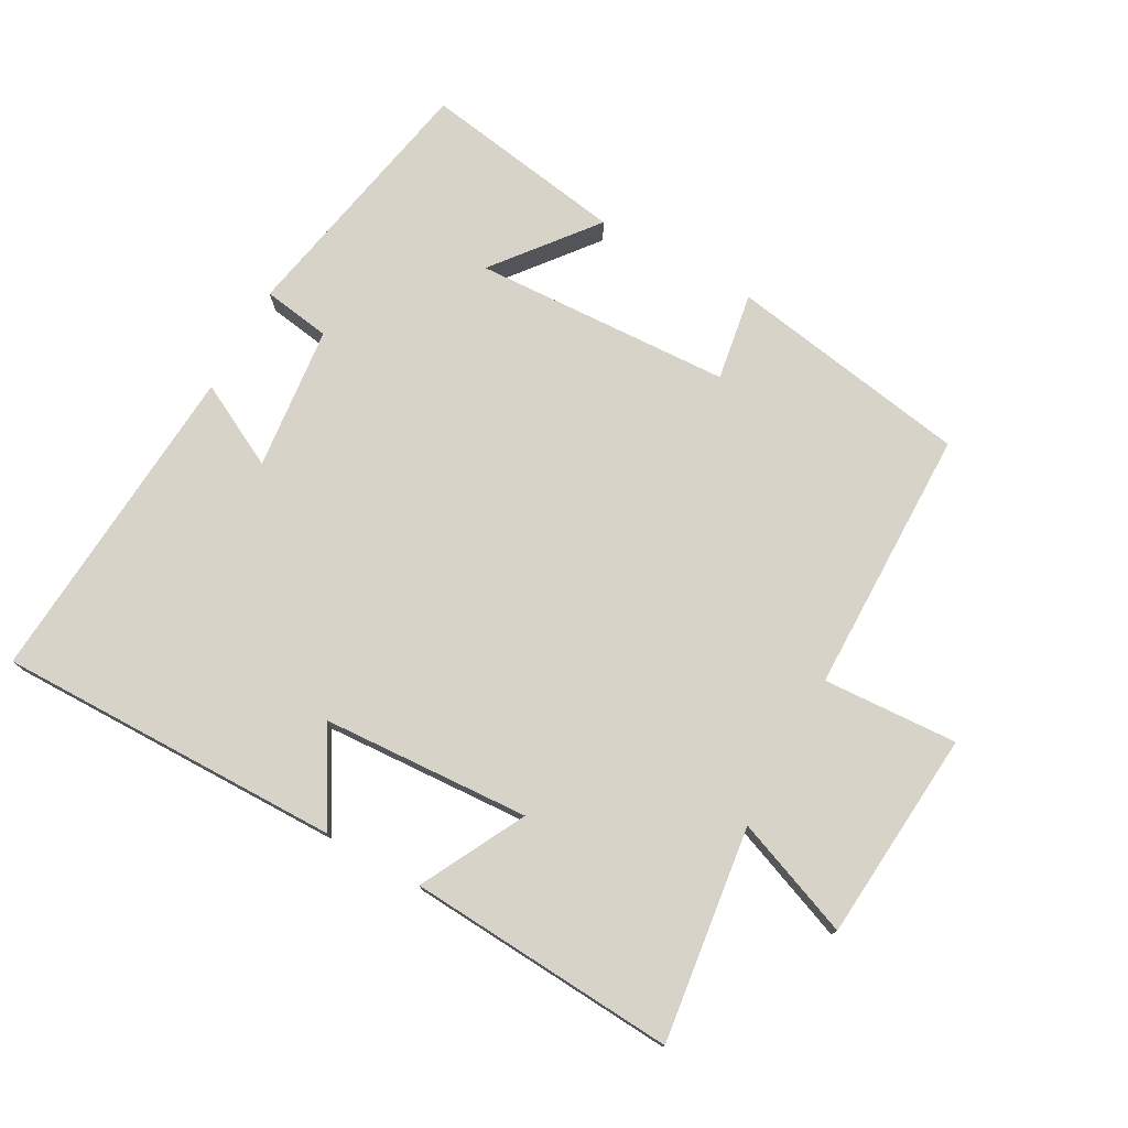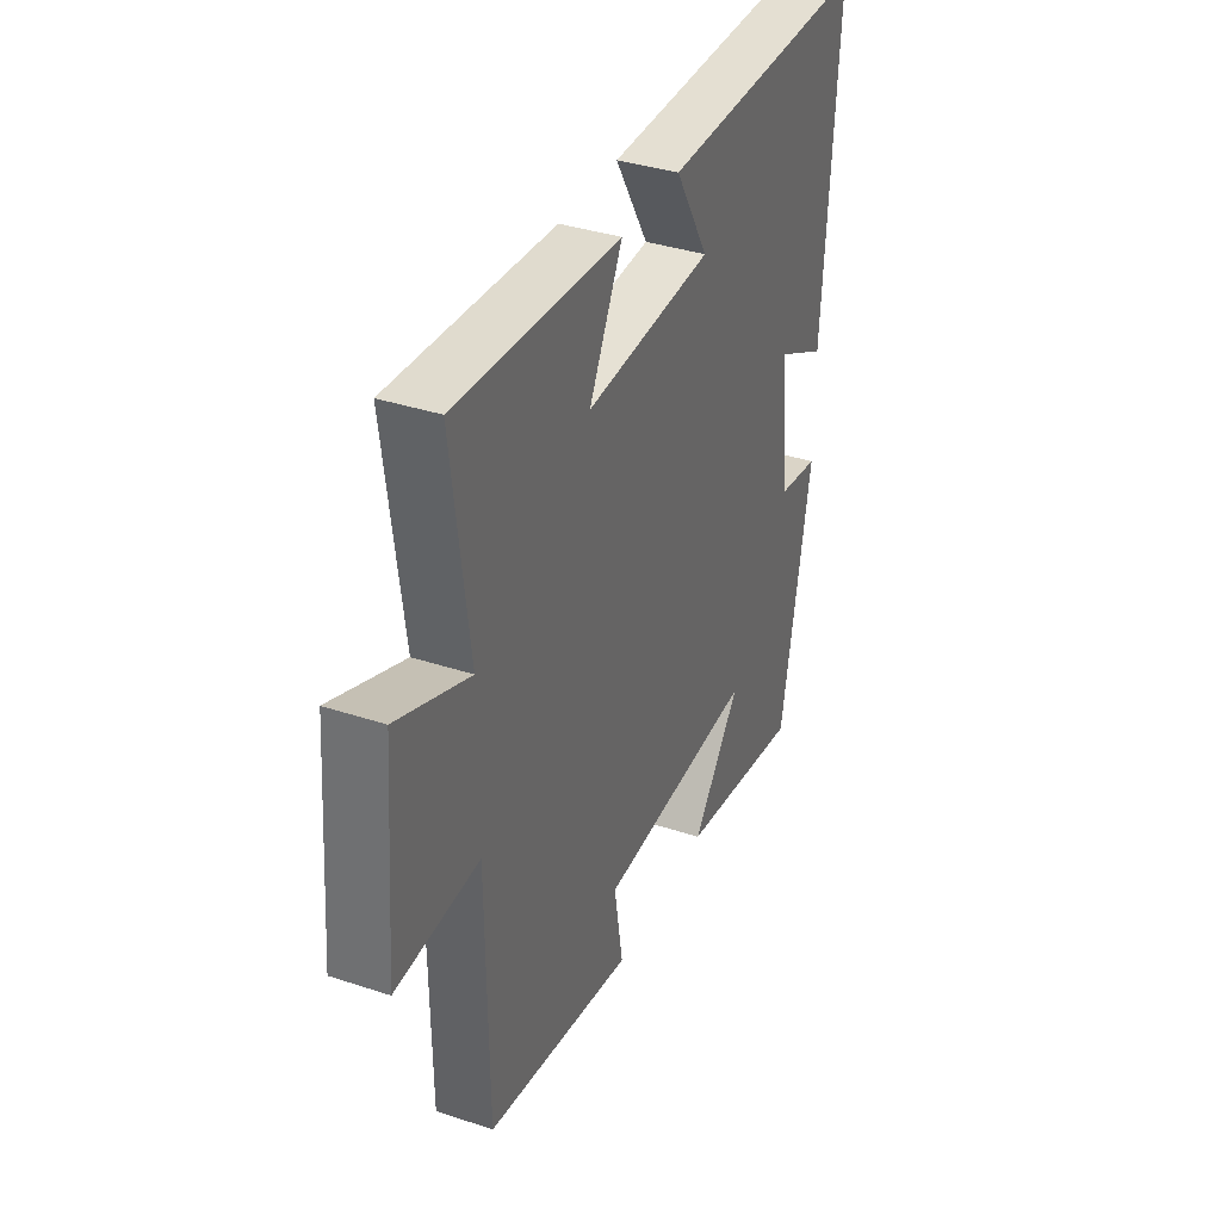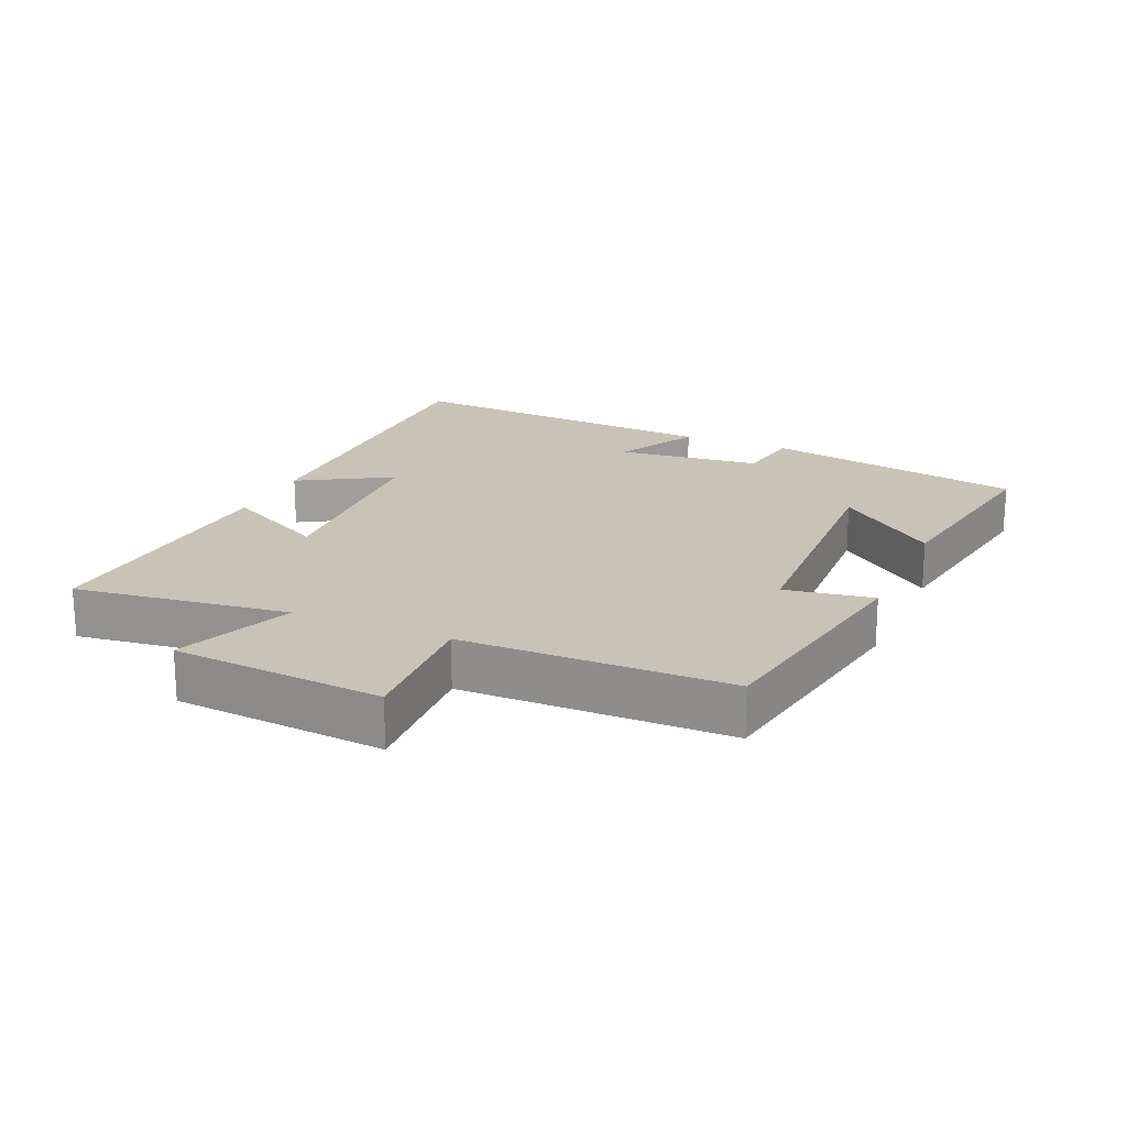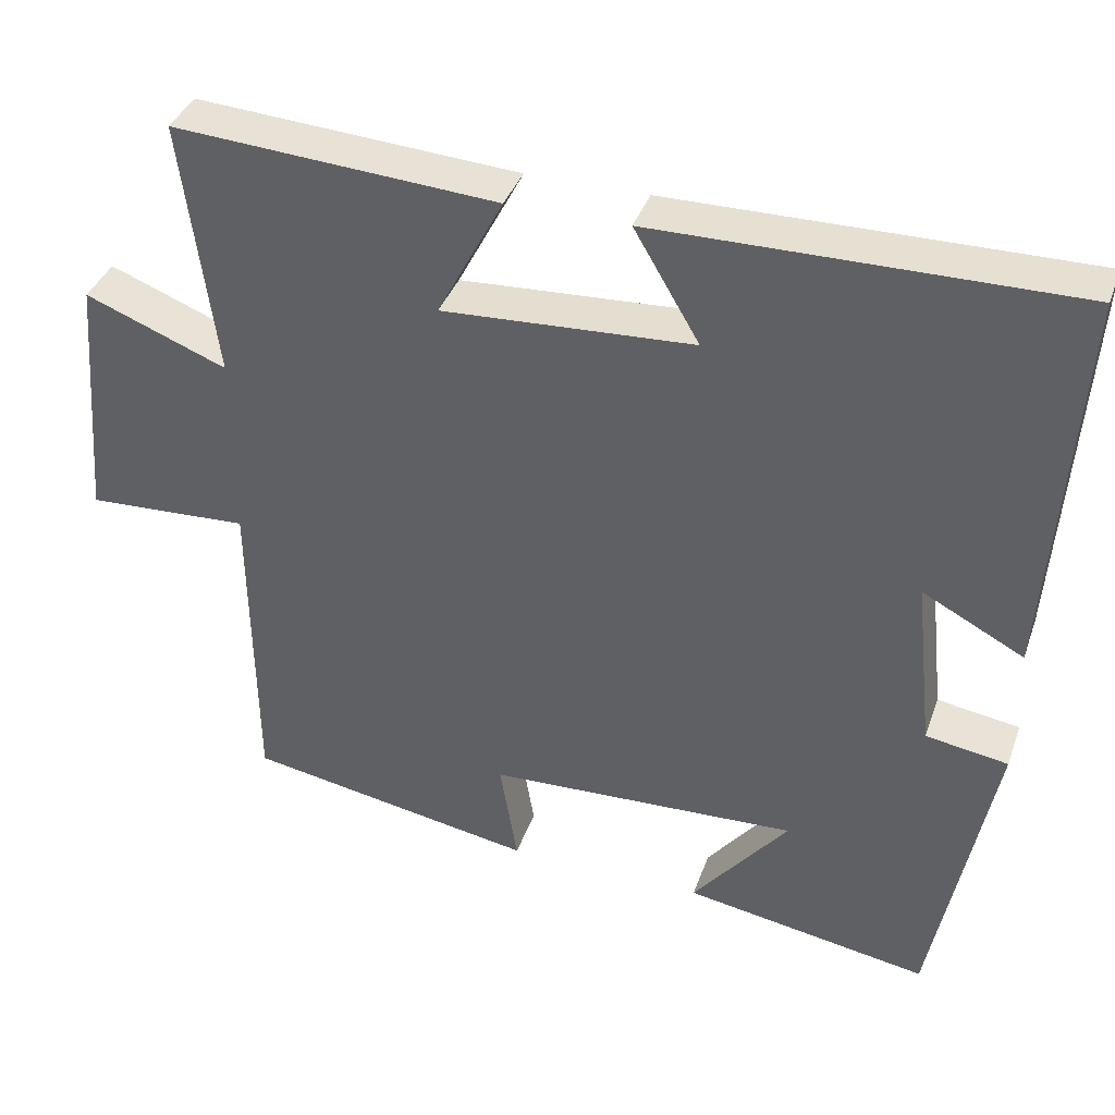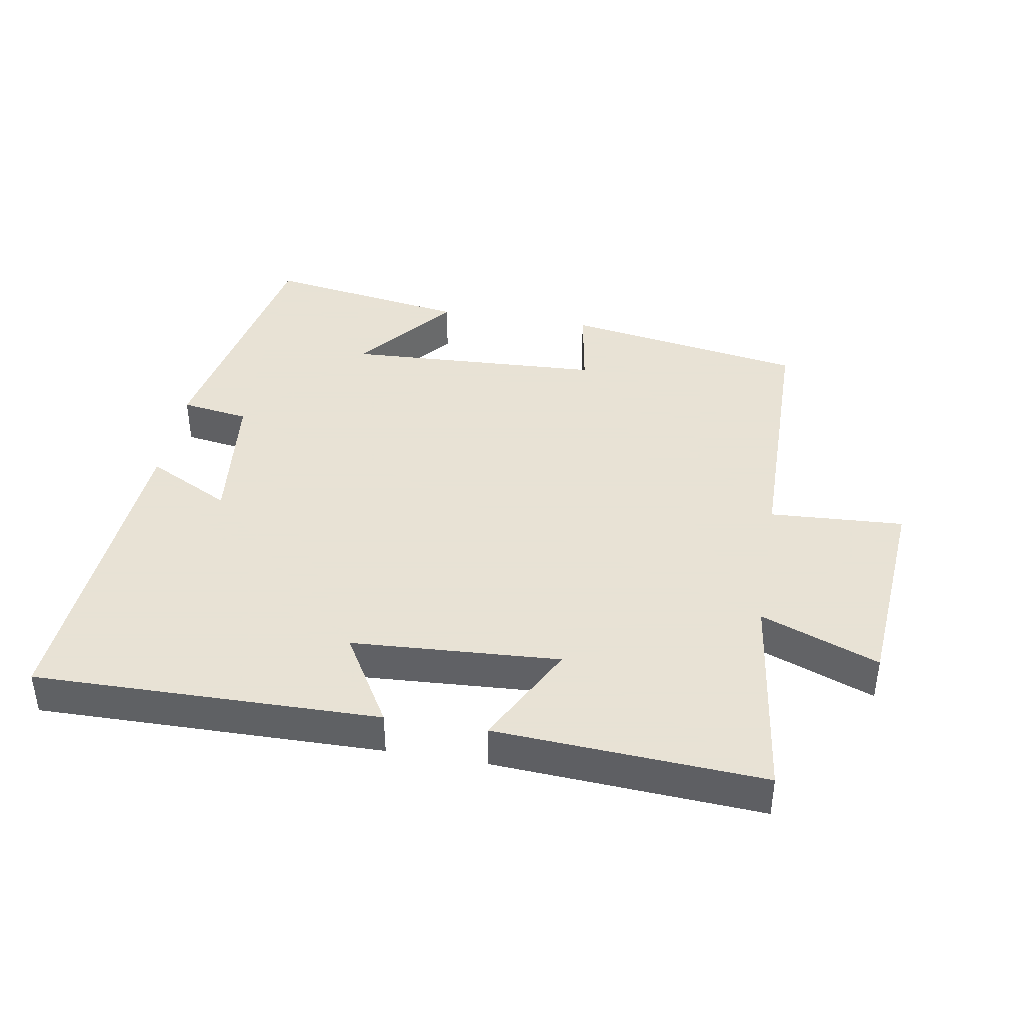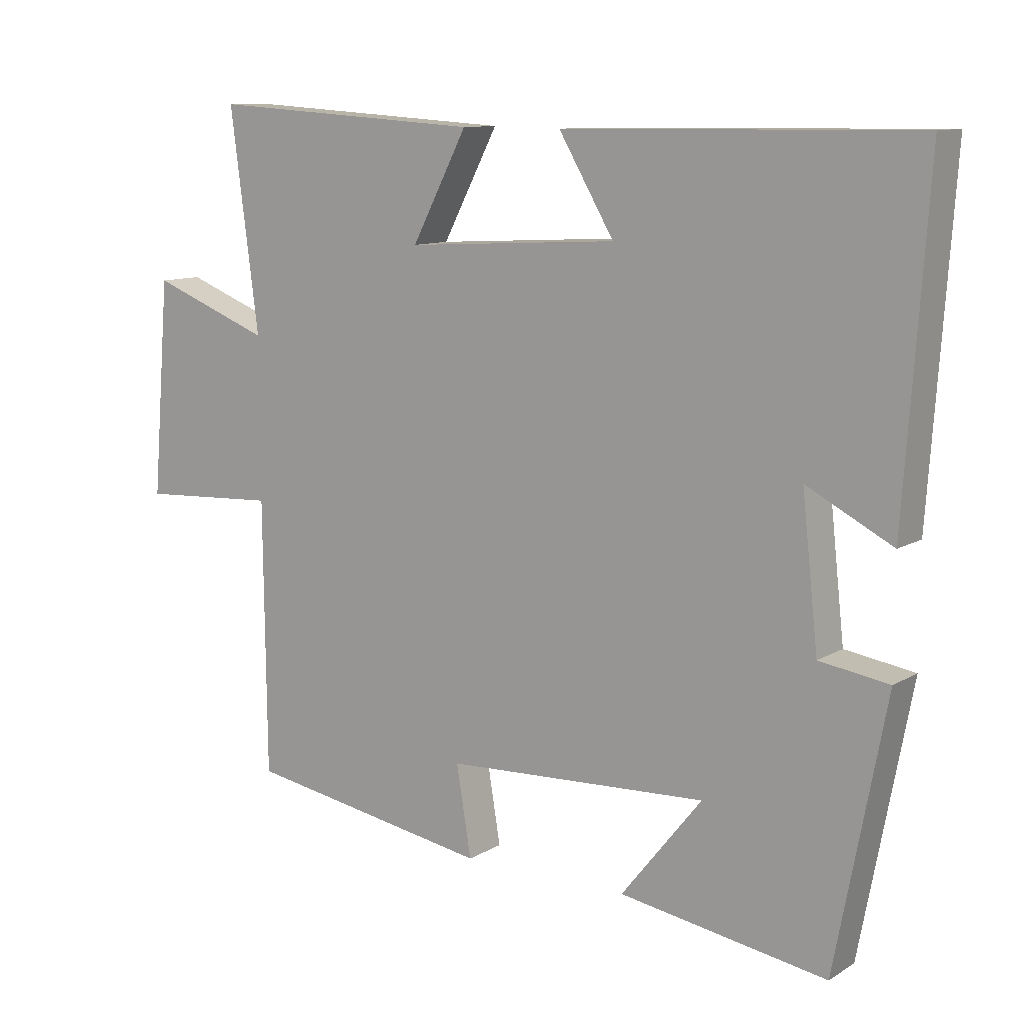
<metadata>
{"format":"obj","ext":"obj","renderer":"f3d","projection":"perspective","resolution":1024,"background":"white","views":[{"elev":75.8,"azim":29.0,"up":"+Y"},{"elev":36.5,"azim":113.3,"up":"+Z"},{"elev":19.6,"azim":113.7,"up":"+Y"},{"elev":38.1,"azim":-161.4,"up":"+Z"},{"elev":40.6,"azim":9.6,"up":"+Y"},{"elev":10.7,"azim":-145.0,"up":"+Z"}]}
</metadata>
<code>
v 0.542 0.07 0.526
v 0.5 0.07 0.203
v 0.678 0.07 0.272
v 0.704 0.07 -0.046
v 0.5 0.07 -0.035
v 0.496 0.07 -0.438
v 0.131 0.07 -0.5
v 0.153 0.07 -0.367
v -0.237 0.07 -0.349
v -0.117 0.07 -0.5
v -0.425 0.07 -0.55
v -0.5 0.07 -0.156
v -0.397 0.07 -0.14
v -0.373 0.07 0.078
v -0.5 0.07 0.012
v -0.534 0.07 0.506
v -0.013 0.07 0.5
v -0.095 0.07 0.361
v 0.219 0.07 0.343
v 0.137 0.07 0.5
v 0.542 0 0.526
v 0.5 0 0.203
v 0.678 0 0.272
v 0.704 0 -0.046
v 0.5 0 -0.035
v 0.496 0 -0.438
v 0.131 0 -0.5
v 0.153 0 -0.367
v -0.237 0 -0.349
v -0.117 0 -0.5
v -0.425 0 -0.55
v -0.5 0 -0.156
v -0.397 0 -0.14
v -0.373 0 0.078
v -0.5 0 0.012
v -0.534 0 0.506
v -0.013 0 0.5
v -0.095 0 0.361
v 0.219 0 0.343
v 0.137 0 0.5
f 19 20 1 2
f 18 19 2
f 15 16 17 18
f 14 15 18
f 13 14 18 2
f 11 12 13
f 9 10 11
f 9 11 13
f 8 9 13 2
f 5 6 7 8
f 2 3 4 5
f 2 5 8
f 22 21 40 39
f 22 39 38
f 38 37 36 35
f 38 35 34
f 22 38 34 33
f 33 32 31
f 31 30 29
f 33 31 29
f 22 33 29 28
f 28 27 26 25
f 25 24 23 22
f 28 25 22
f 1 21 22 2
f 2 22 23 3
f 3 23 24 4
f 4 24 25 5
f 5 25 26 6
f 6 26 27 7
f 7 27 28 8
f 8 28 29 9
f 9 29 30 10
f 10 30 31 11
f 11 31 32 12
f 12 32 33 13
f 13 33 34 14
f 14 34 35 15
f 15 35 36 16
f 16 36 37 17
f 17 37 38 18
f 18 38 39 19
f 19 39 40 20
f 20 40 21 1

</code>
